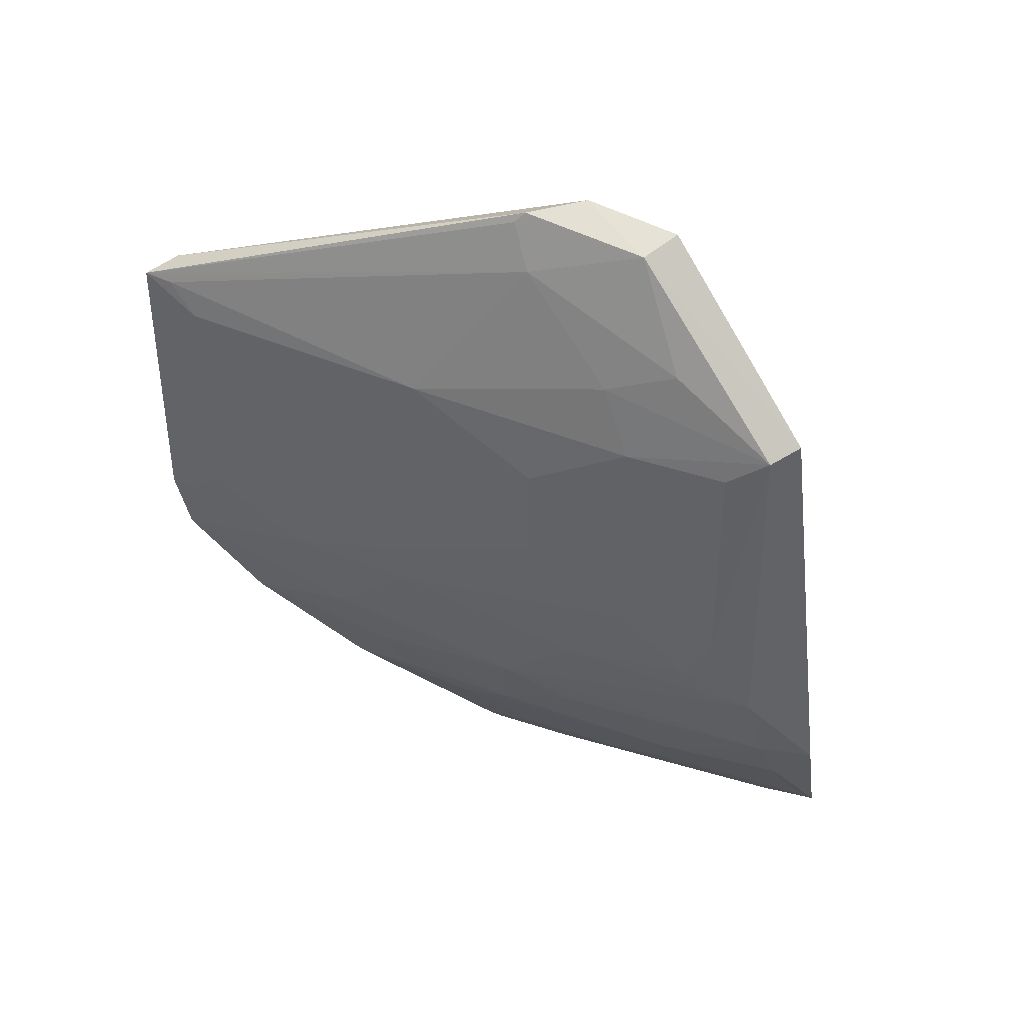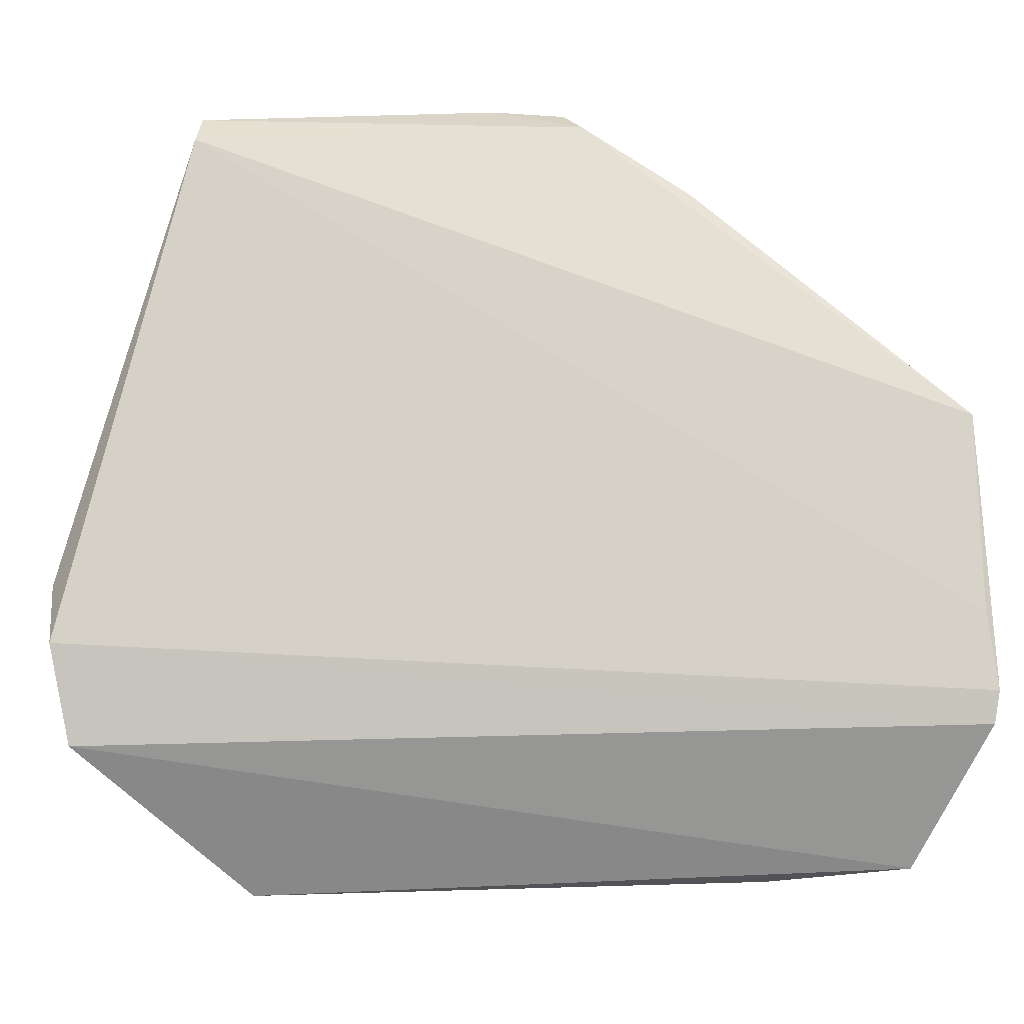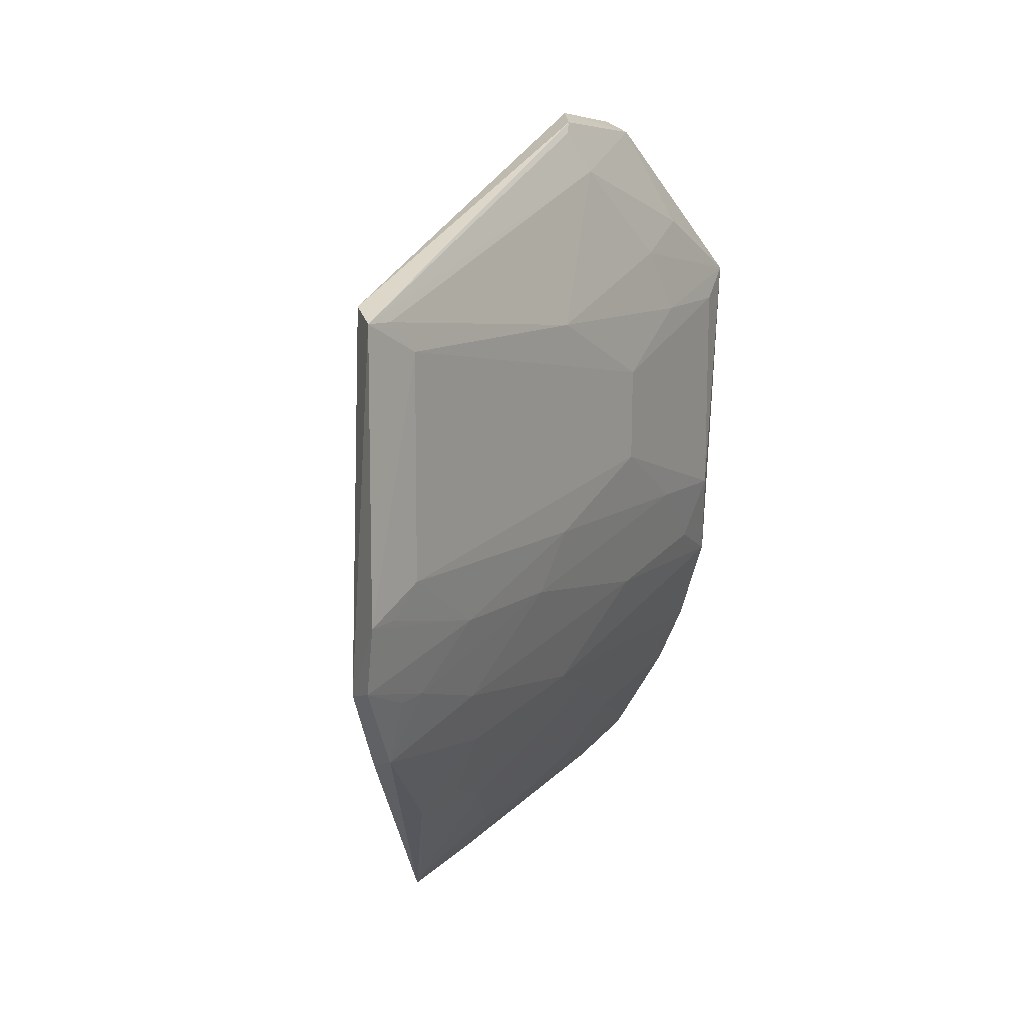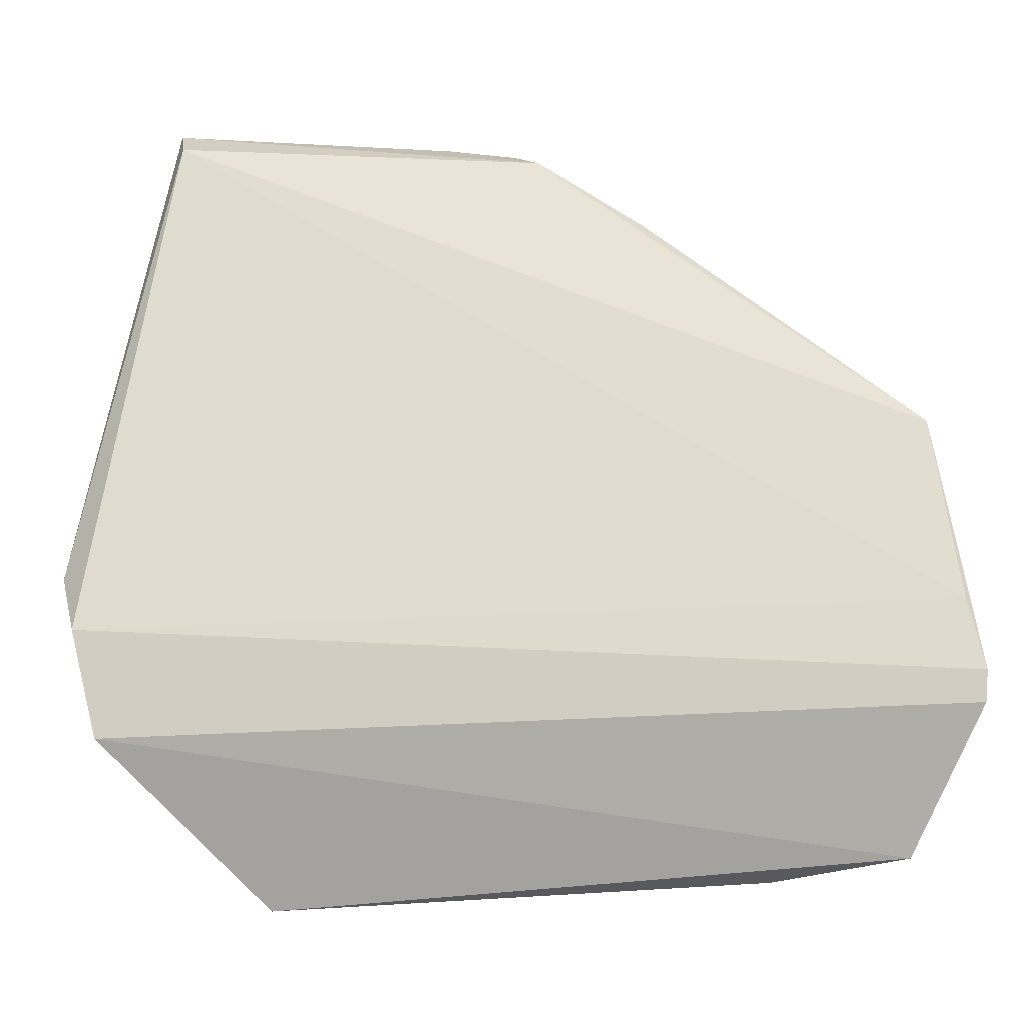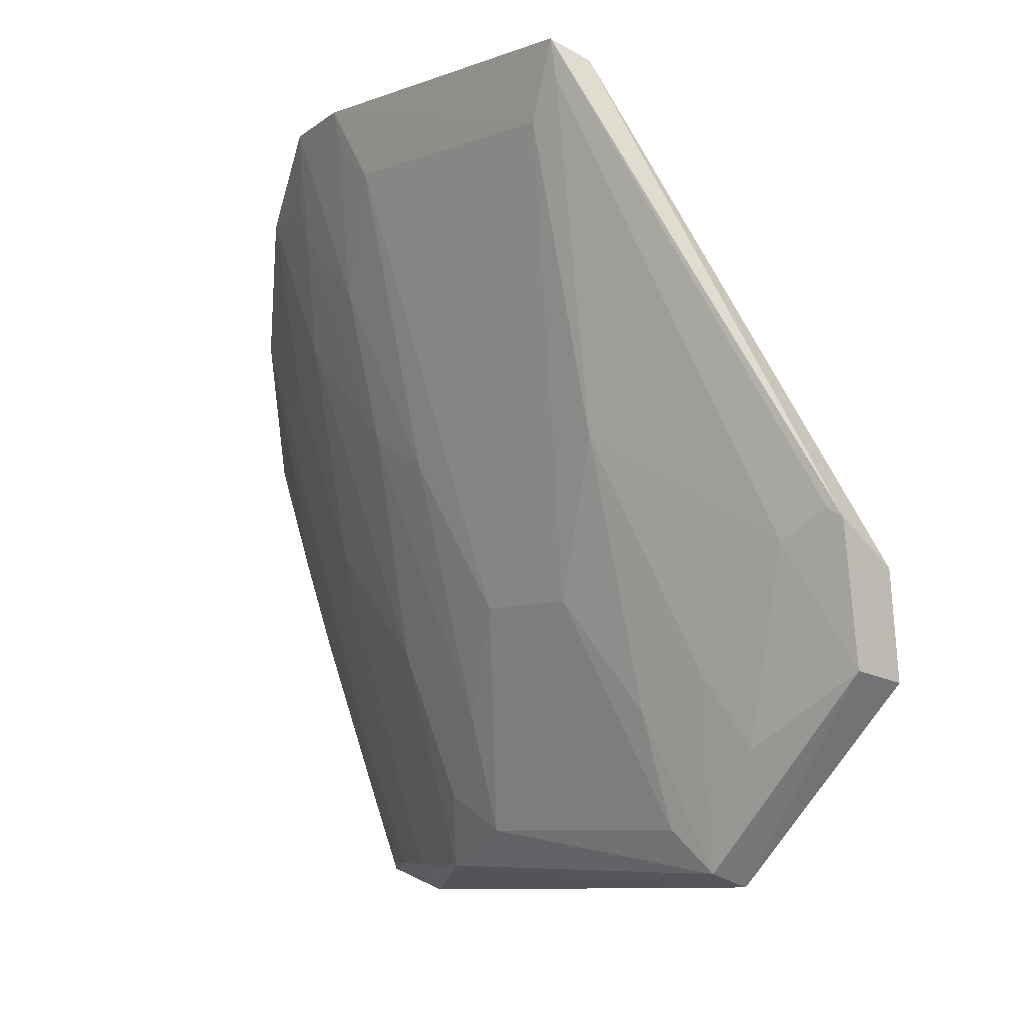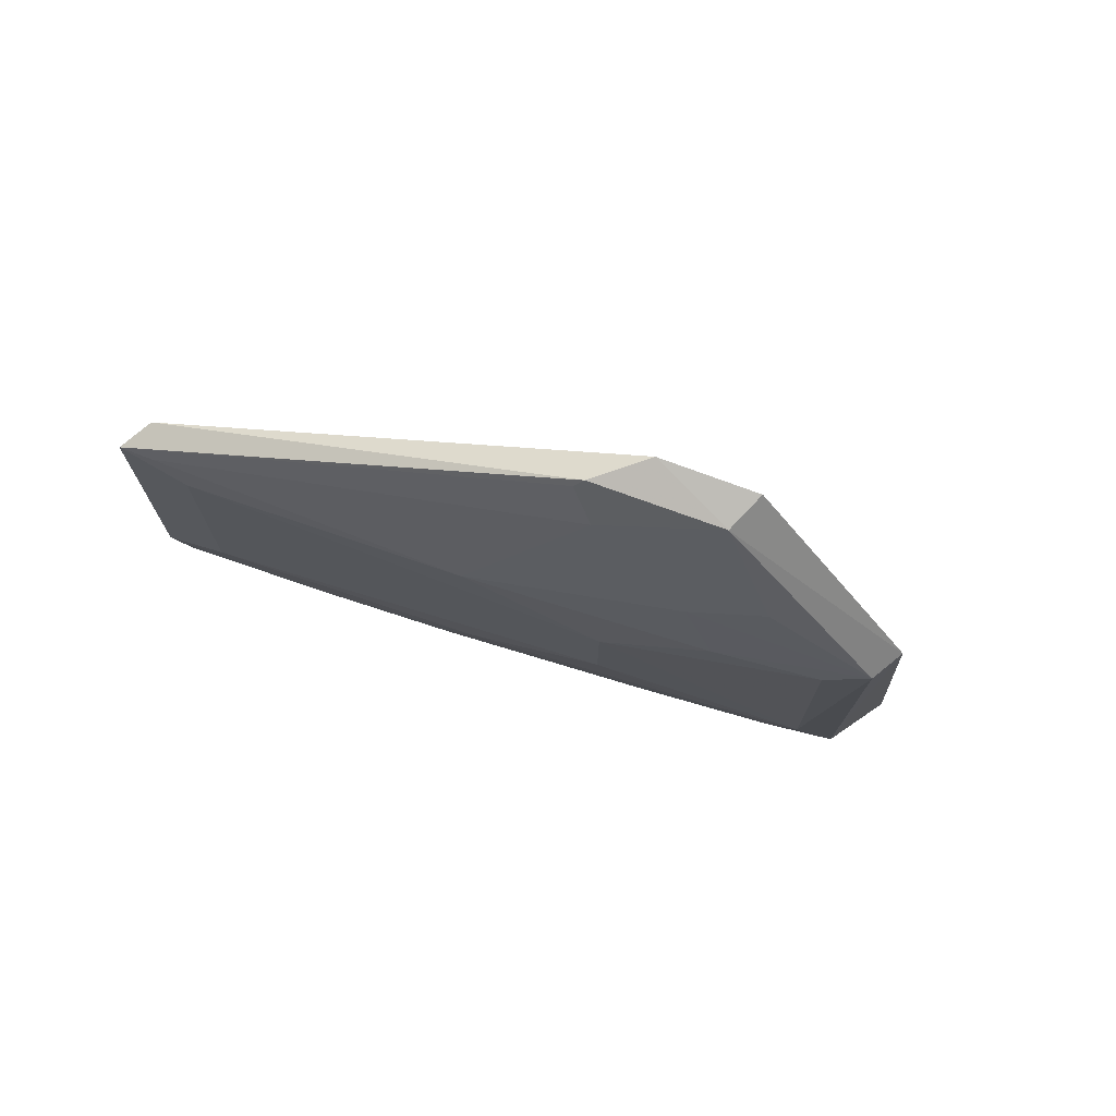
<metadata>
{"format":"obj","ext":"obj","renderer":"f3d","projection":"perspective","resolution":1024,"background":"white","views":[{"elev":40.2,"azim":132.6,"up":"+Y"},{"elev":14.5,"azim":-105.4,"up":"+Z"},{"elev":11.6,"azim":47.4,"up":"+Y"},{"elev":3.0,"azim":-118.9,"up":"+Z"},{"elev":-7.9,"azim":136.8,"up":"+Z"},{"elev":73.7,"azim":123.1,"up":"+Y"}]}
</metadata>
<code>
v 0.06263 0.01121 0.09379
v 0.06264 -0.009844 0.09382
v 0.05474 0.004108 0.06017
v 0.04623 0.01175 0.04214
v 0.0347 -0.03824 0.05638
v 0.05224 0.02016 0.06272
v 0.06192 0.008886 0.08914
v 0.04325 -0.03941 0.07384
v 0.04499 -0.02076 0.04345
v 0.04863 0.01117 0.04297
v 0.04763 0.02467 0.06112
v 0.06188 -0.007383 0.08913
v 0.05706 0.008877 0.06987
v 0.0592 -0.01555 0.09291
v 0.03672 -0.03313 0.04302
v 0.05334 -0.02857 0.08171
v 0.04046 -0.02371 0.04154
v 0.04983 -0.007393 0.04577
v 0.05106 0.02401 0.06399
v 0.06018 0.01212 0.09271
v 0.04585 0.02388 0.05439
v 0.06212 0.01112 0.09148
v 0.05203 0.01332 0.05543
v 0.05222 0.008622 0.053
v 0.03678 -0.0354 0.0479
v 0.05693 -0.01874 0.07957
v 0.04479 -0.02764 0.05317
v 0.05834 -0.02163 0.08887
v 0.04749 -0.01413 0.04339
v 0.04256 -0.02538 0.04353
v 0.05471 -0.002832 0.06021
v 0.05156 0.02321 0.06456
v 0.0487 0.02308 0.05502
v 0.03696 -0.03806 0.0613
v 0.03422 -0.03776 0.05414
v 0.04998 0.01564 0.05055
v 0.04991 0.008819 0.04575
v 0.05204 -0.02103 0.06521
v 0.05686 -0.01183 0.07235
v 0.04499 -0.0347 0.06764
v 0.0557 -0.02255 0.0883
v 0.06159 -0.01485 0.09347
v 0.03781 -0.03212 0.0436
v 0.0447 -0.02303 0.04598
v 0.0496 -0.0277 0.06766
v 0.05457 -0.02332 0.0772
v 0.05942 -0.0119 0.08197
v 0.05695 -0.007368 0.06988
v 0.04971 -0.0119 0.0482
v 0.05211 -0.01413 0.05788
v 0.04435 -0.03829 0.07429
v 0.04186 -0.03825 0.06706
v 0.05946 -0.01655 0.08674
v 0.04247 -0.03228 0.05562
v 0.03783 -0.03443 0.0484
v 0.04954 -0.02318 0.06038
v 0.04966 -0.03012 0.07245
v 0.05232 -0.02799 0.07716
v 0.0621 -0.009758 0.09152
v 0.05208 -0.007334 0.05303
v 0.04295 -0.03715 0.06754
v 0.05997 -0.01671 0.08904
v 0.0427 -0.03438 0.06045
f 7 1 2
f 12 7 2
f 12 3 7
f 13 7 3
f 14 2 1
f 17 15 4
f 20 19 11
f 20 1 19
f 20 14 1
f 20 8 14
f 21 4 15
f 22 13 6
f 22 6 1
f 22 1 7
f 22 7 13
f 23 6 13
f 24 13 3
f 24 23 13
f 24 10 23
f 28 8 16
f 29 9 17
f 29 10 18
f 29 17 4
f 29 4 10
f 30 17 9
f 30 15 17
f 31 18 3
f 31 3 12
f 32 19 1
f 32 1 6
f 33 10 4
f 33 4 21
f 33 21 11
f 33 11 19
f 33 32 6
f 33 19 32
f 34 20 11
f 34 11 5
f 34 5 8
f 34 8 20
f 35 5 11
f 35 11 21
f 35 21 15
f 35 25 5
f 35 15 25
f 36 23 10
f 36 6 23
f 36 33 6
f 36 10 33
f 37 18 10
f 37 10 24
f 37 24 3
f 37 3 18
f 38 9 29
f 41 14 8
f 41 8 28
f 42 2 14
f 42 41 28
f 42 14 41
f 43 30 27
f 43 15 30
f 44 30 9
f 44 27 30
f 46 28 16
f 46 45 38
f 46 38 26
f 46 26 28
f 47 2 42
f 48 31 12
f 48 47 39
f 48 12 47
f 49 29 18
f 50 39 26
f 50 26 38
f 50 49 39
f 50 38 29
f 50 29 49
f 51 16 8
f 52 8 5
f 52 5 25
f 52 51 8
f 53 28 26
f 53 47 42
f 53 26 39
f 53 39 47
f 54 43 27
f 54 27 40
f 55 25 15
f 55 15 43
f 56 45 27
f 56 27 44
f 56 44 9
f 56 9 38
f 56 38 45
f 57 40 27
f 57 27 45
f 57 51 40
f 57 16 51
f 58 46 16
f 58 45 46
f 58 57 45
f 58 16 57
f 59 47 12
f 59 12 2
f 59 2 47
f 60 48 39
f 60 18 31
f 60 31 48
f 60 49 18
f 60 39 49
f 61 40 51
f 61 51 52
f 62 53 42
f 62 42 28
f 62 28 53
f 63 55 43
f 63 43 54
f 63 52 25
f 63 25 55
f 63 61 52
f 63 54 40
f 63 40 61

</code>
